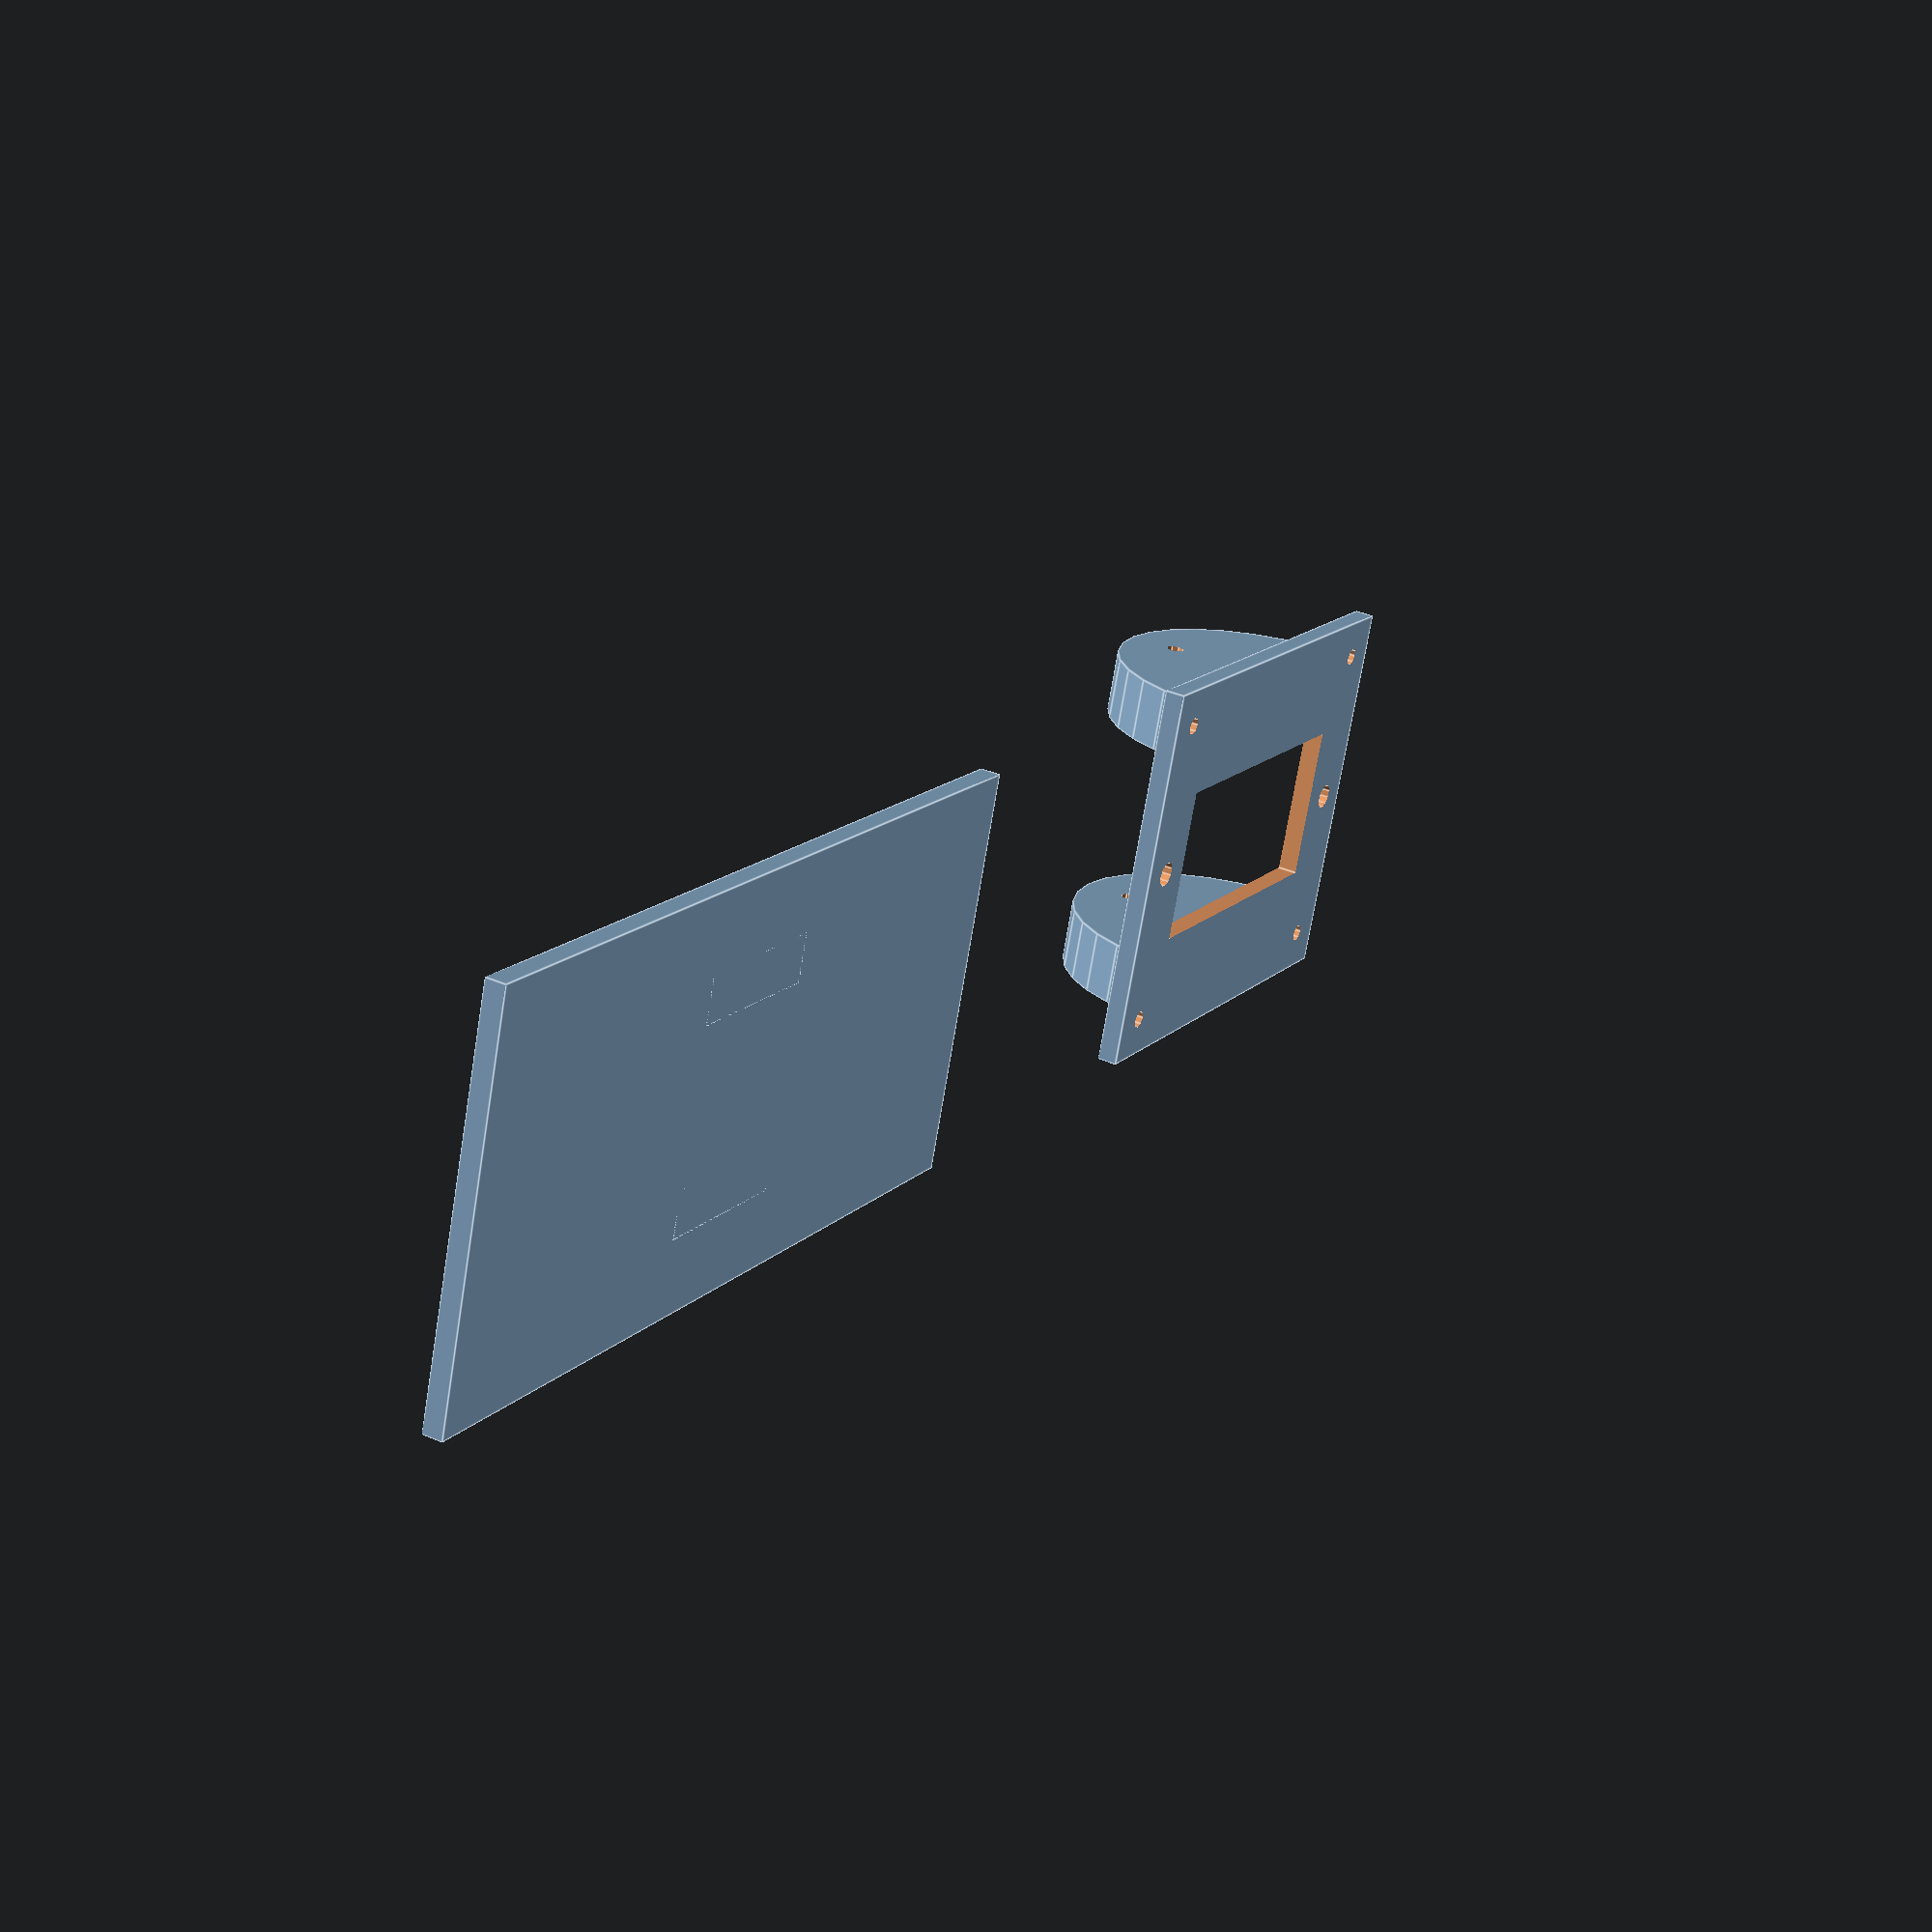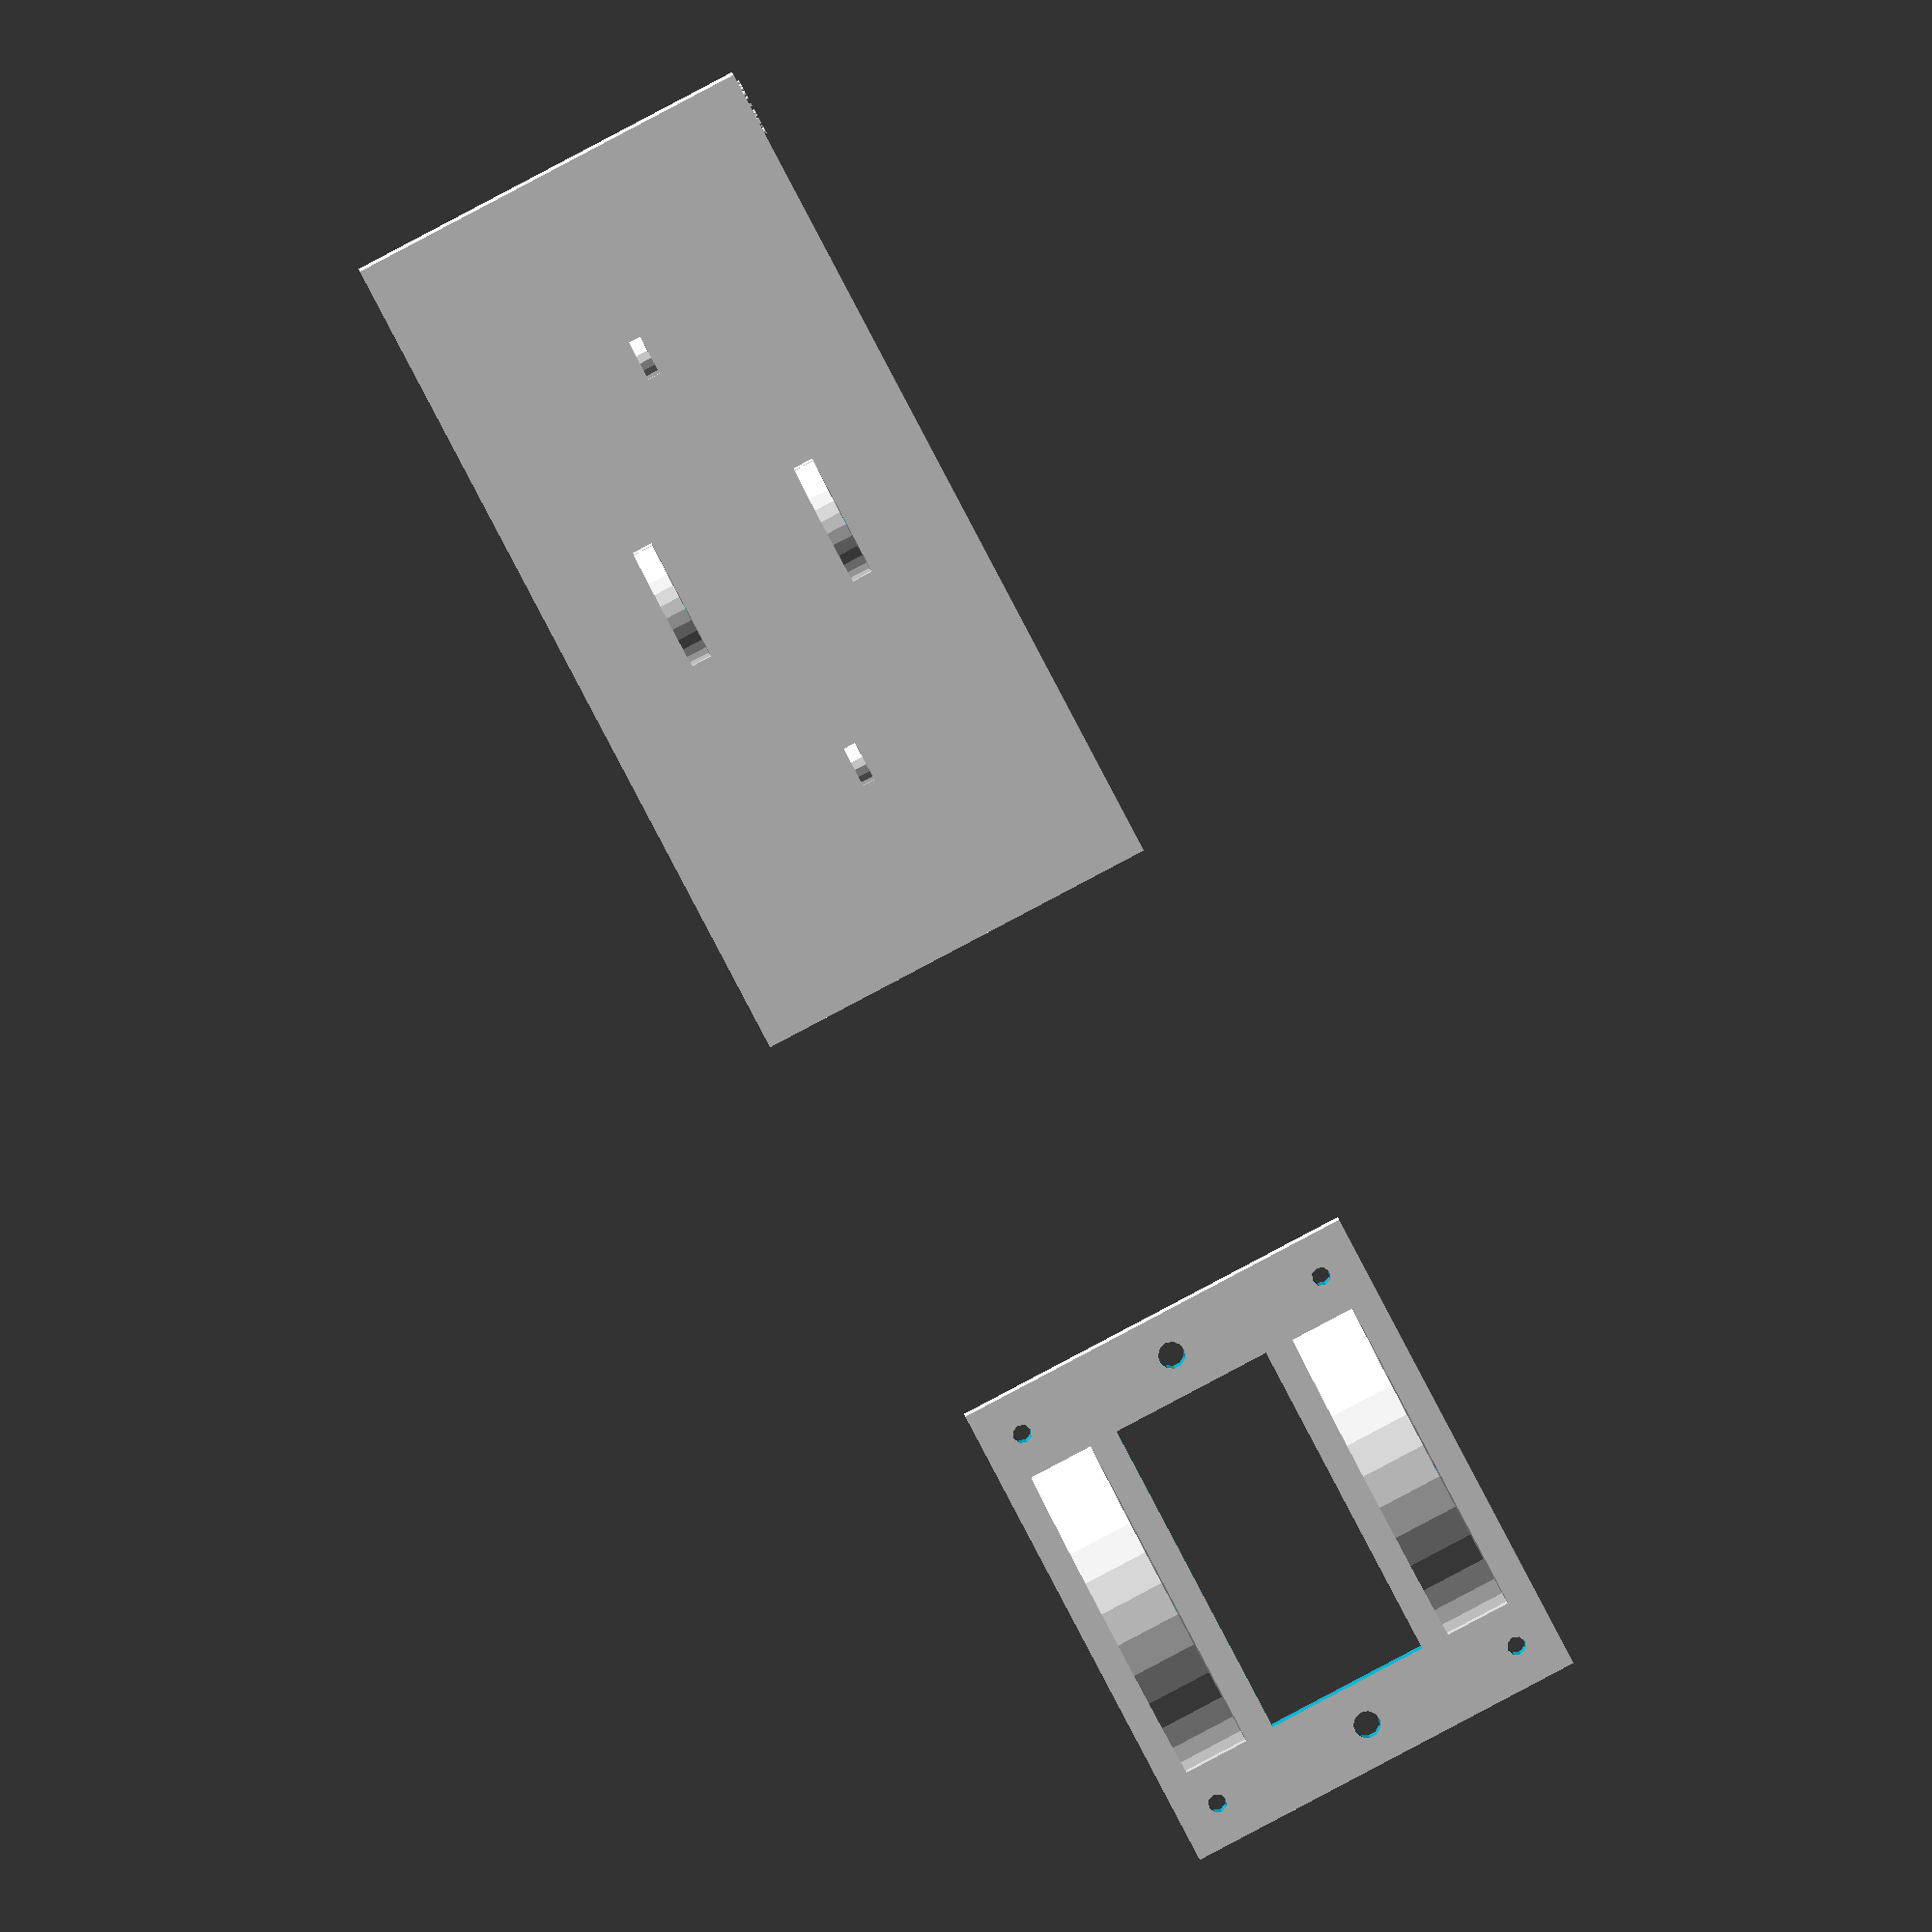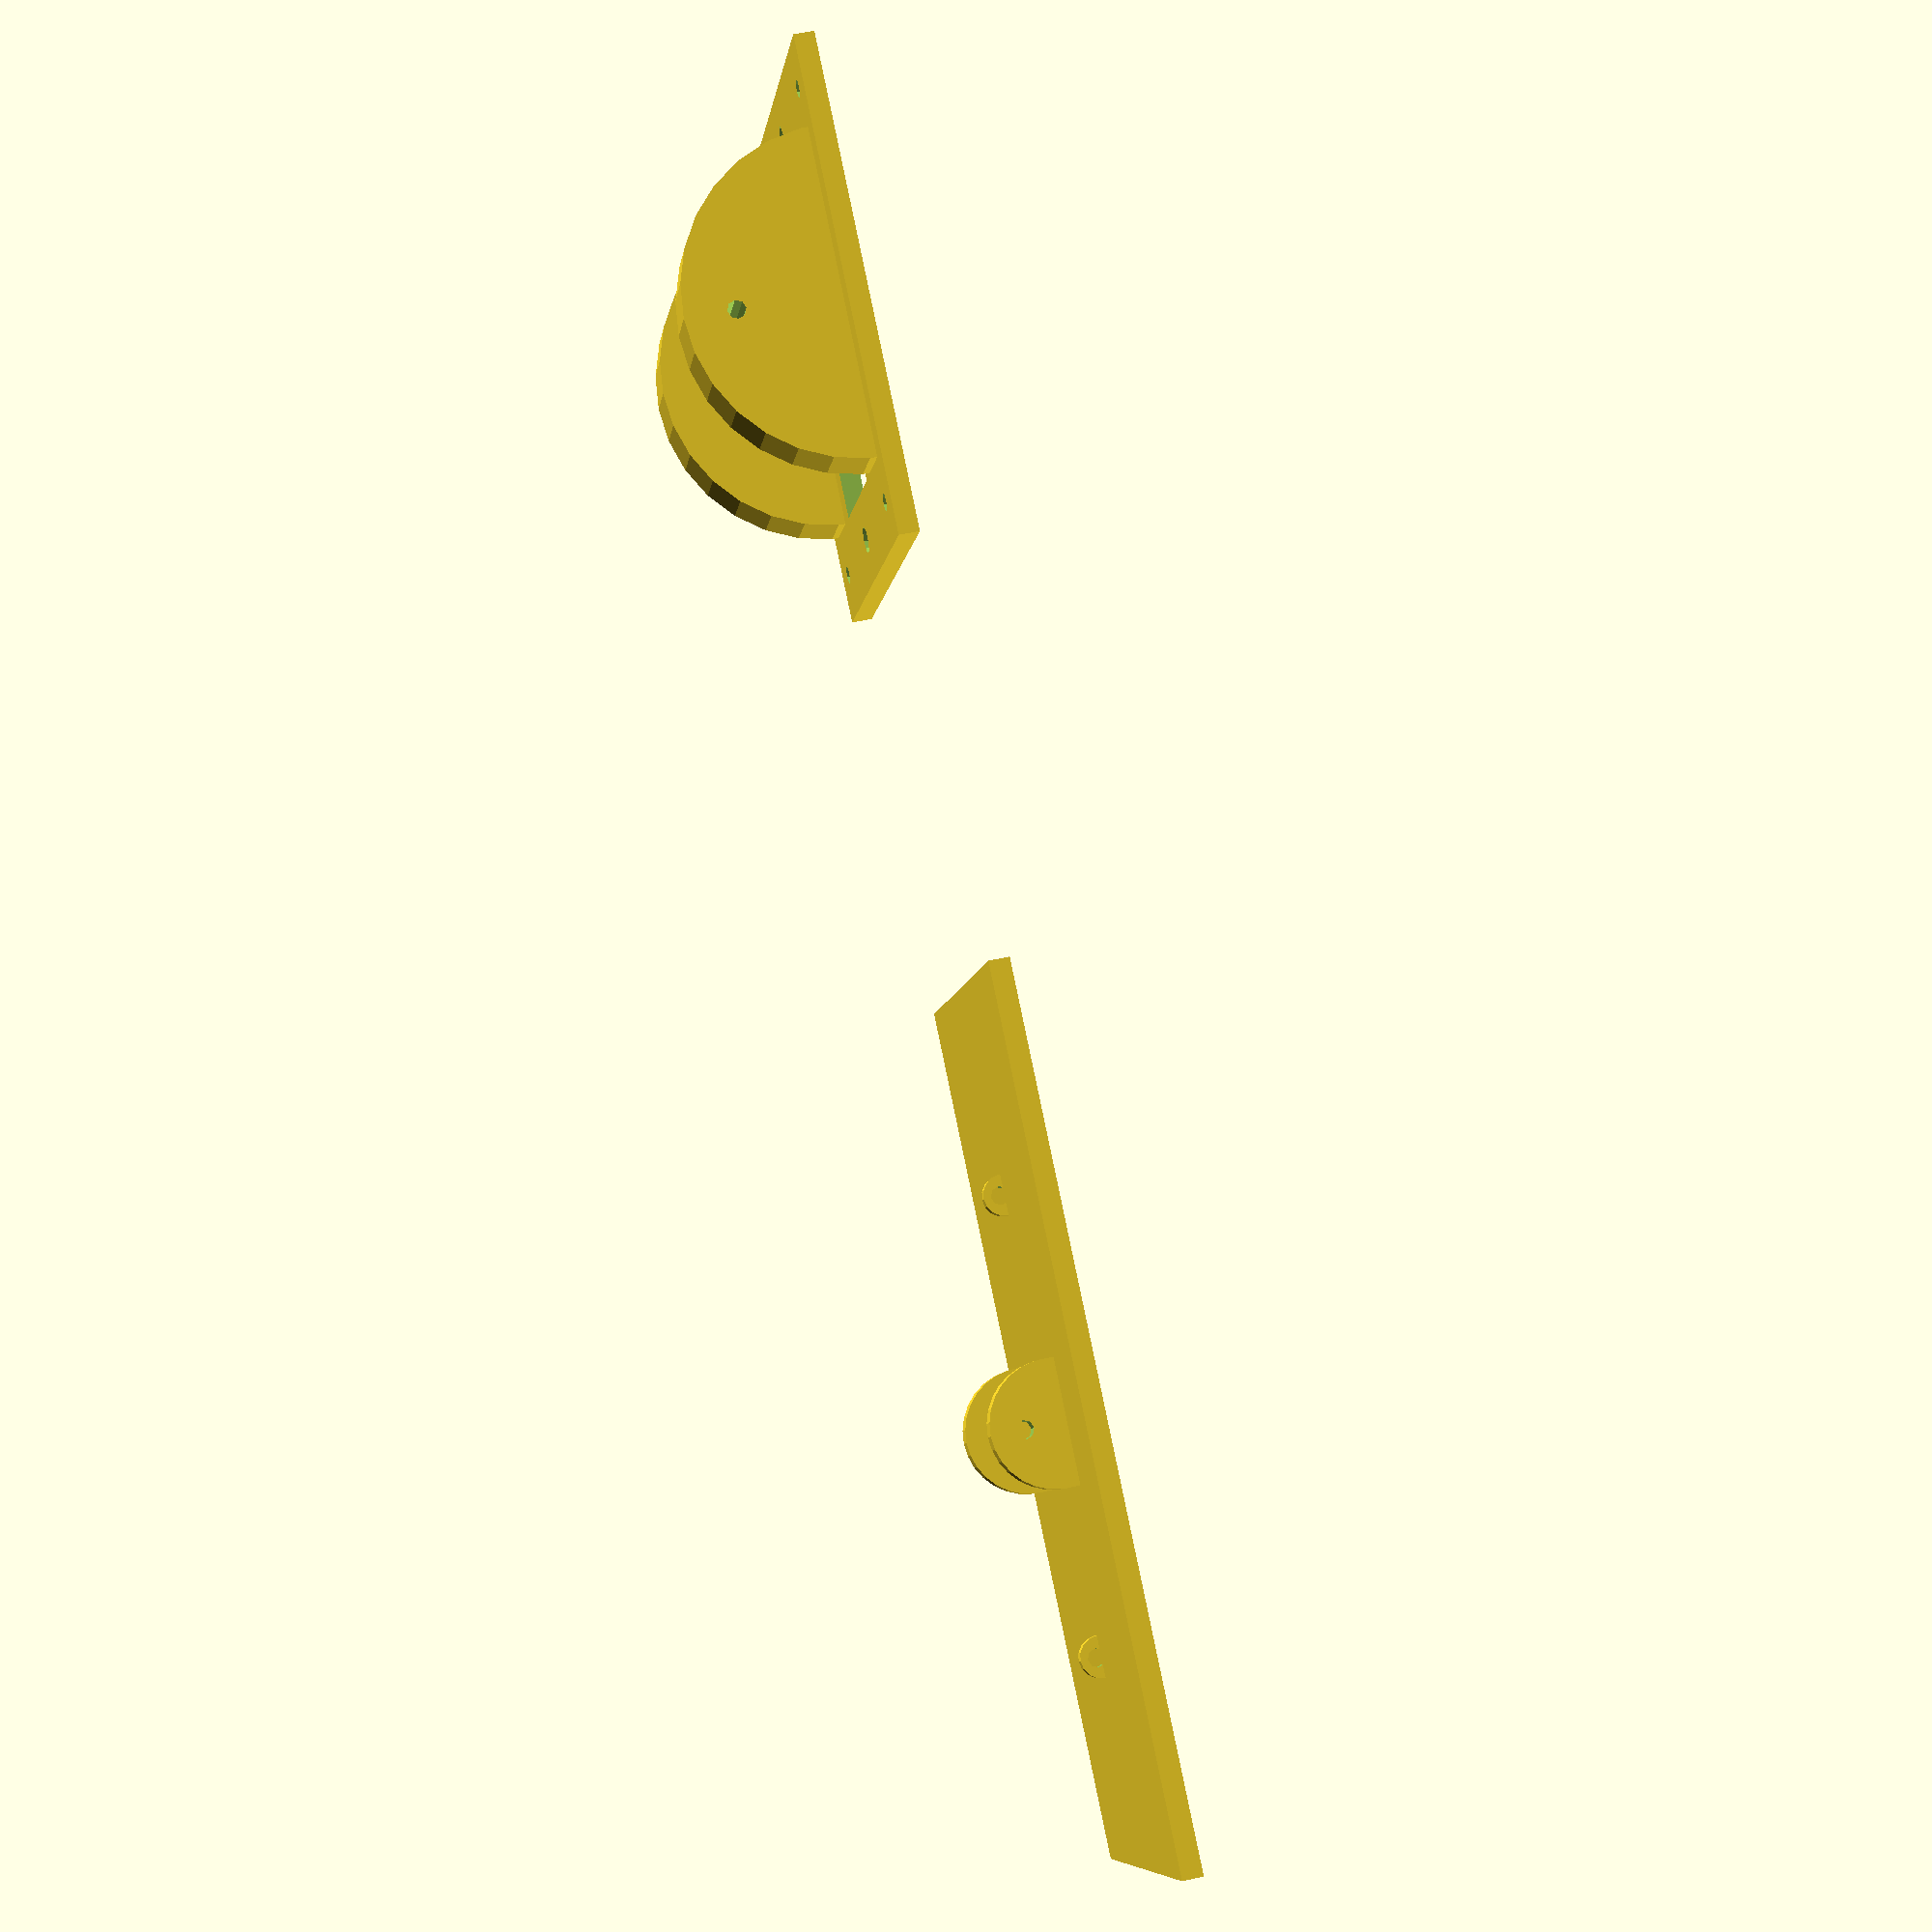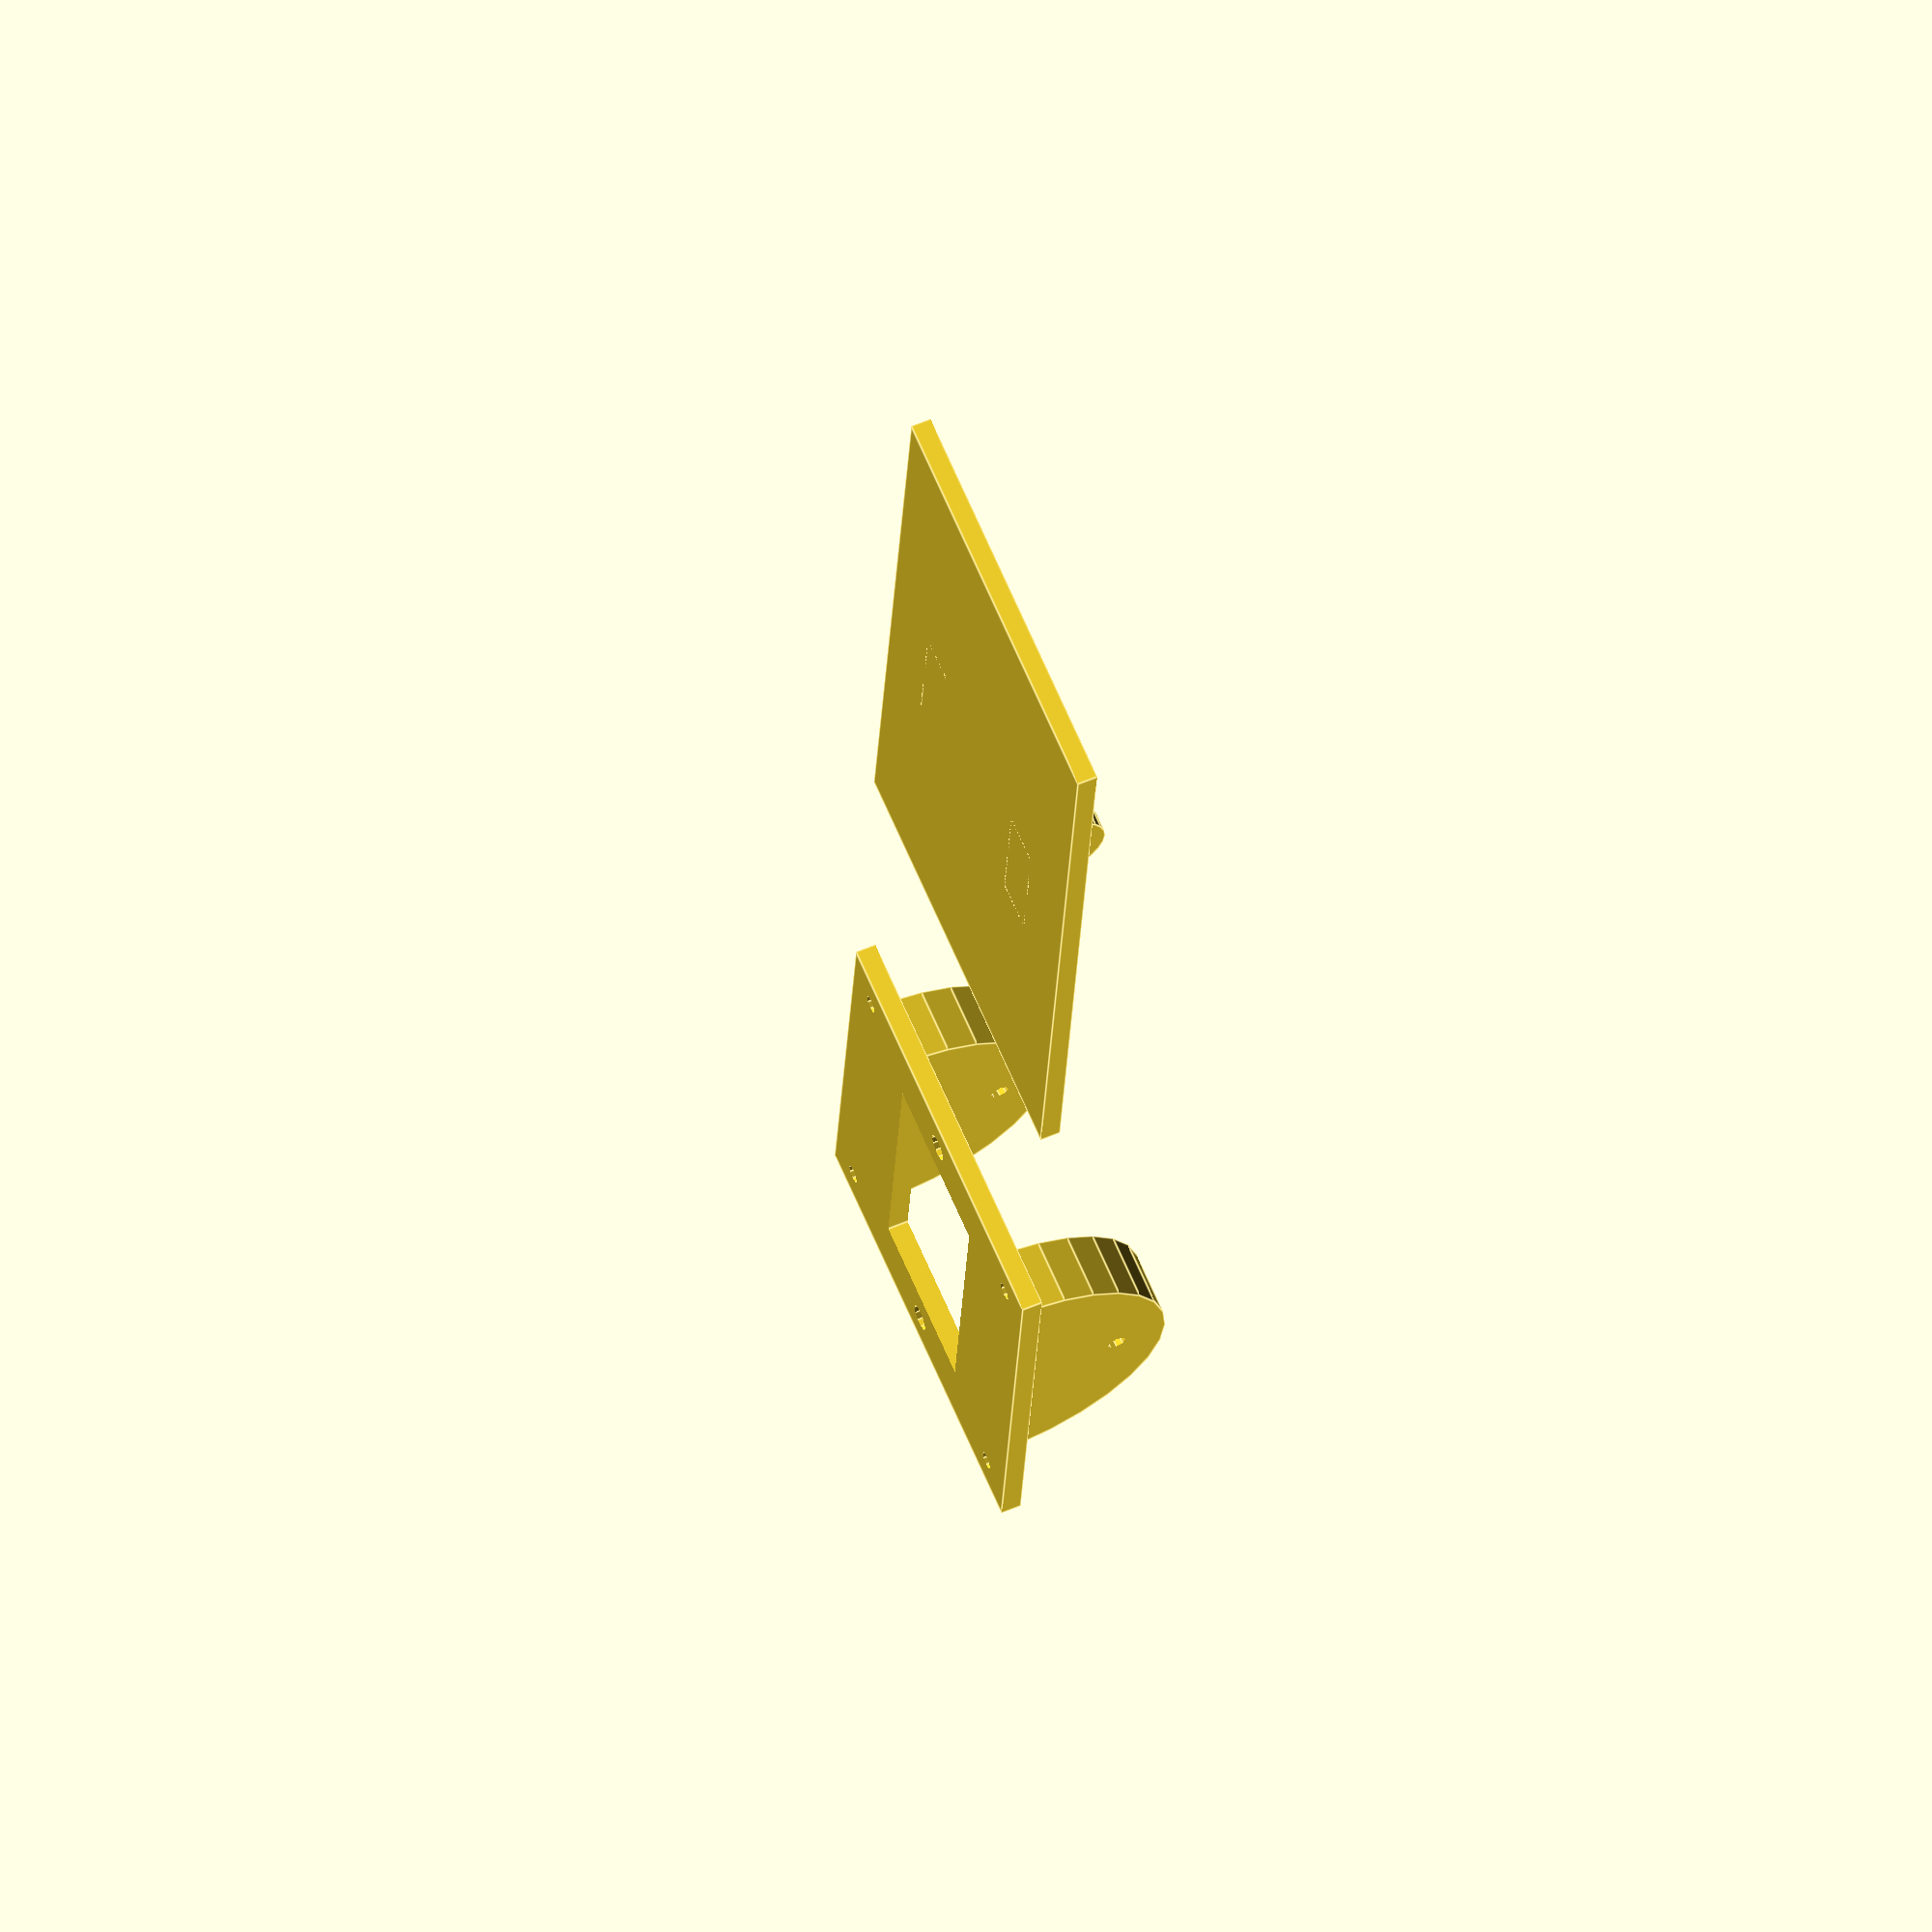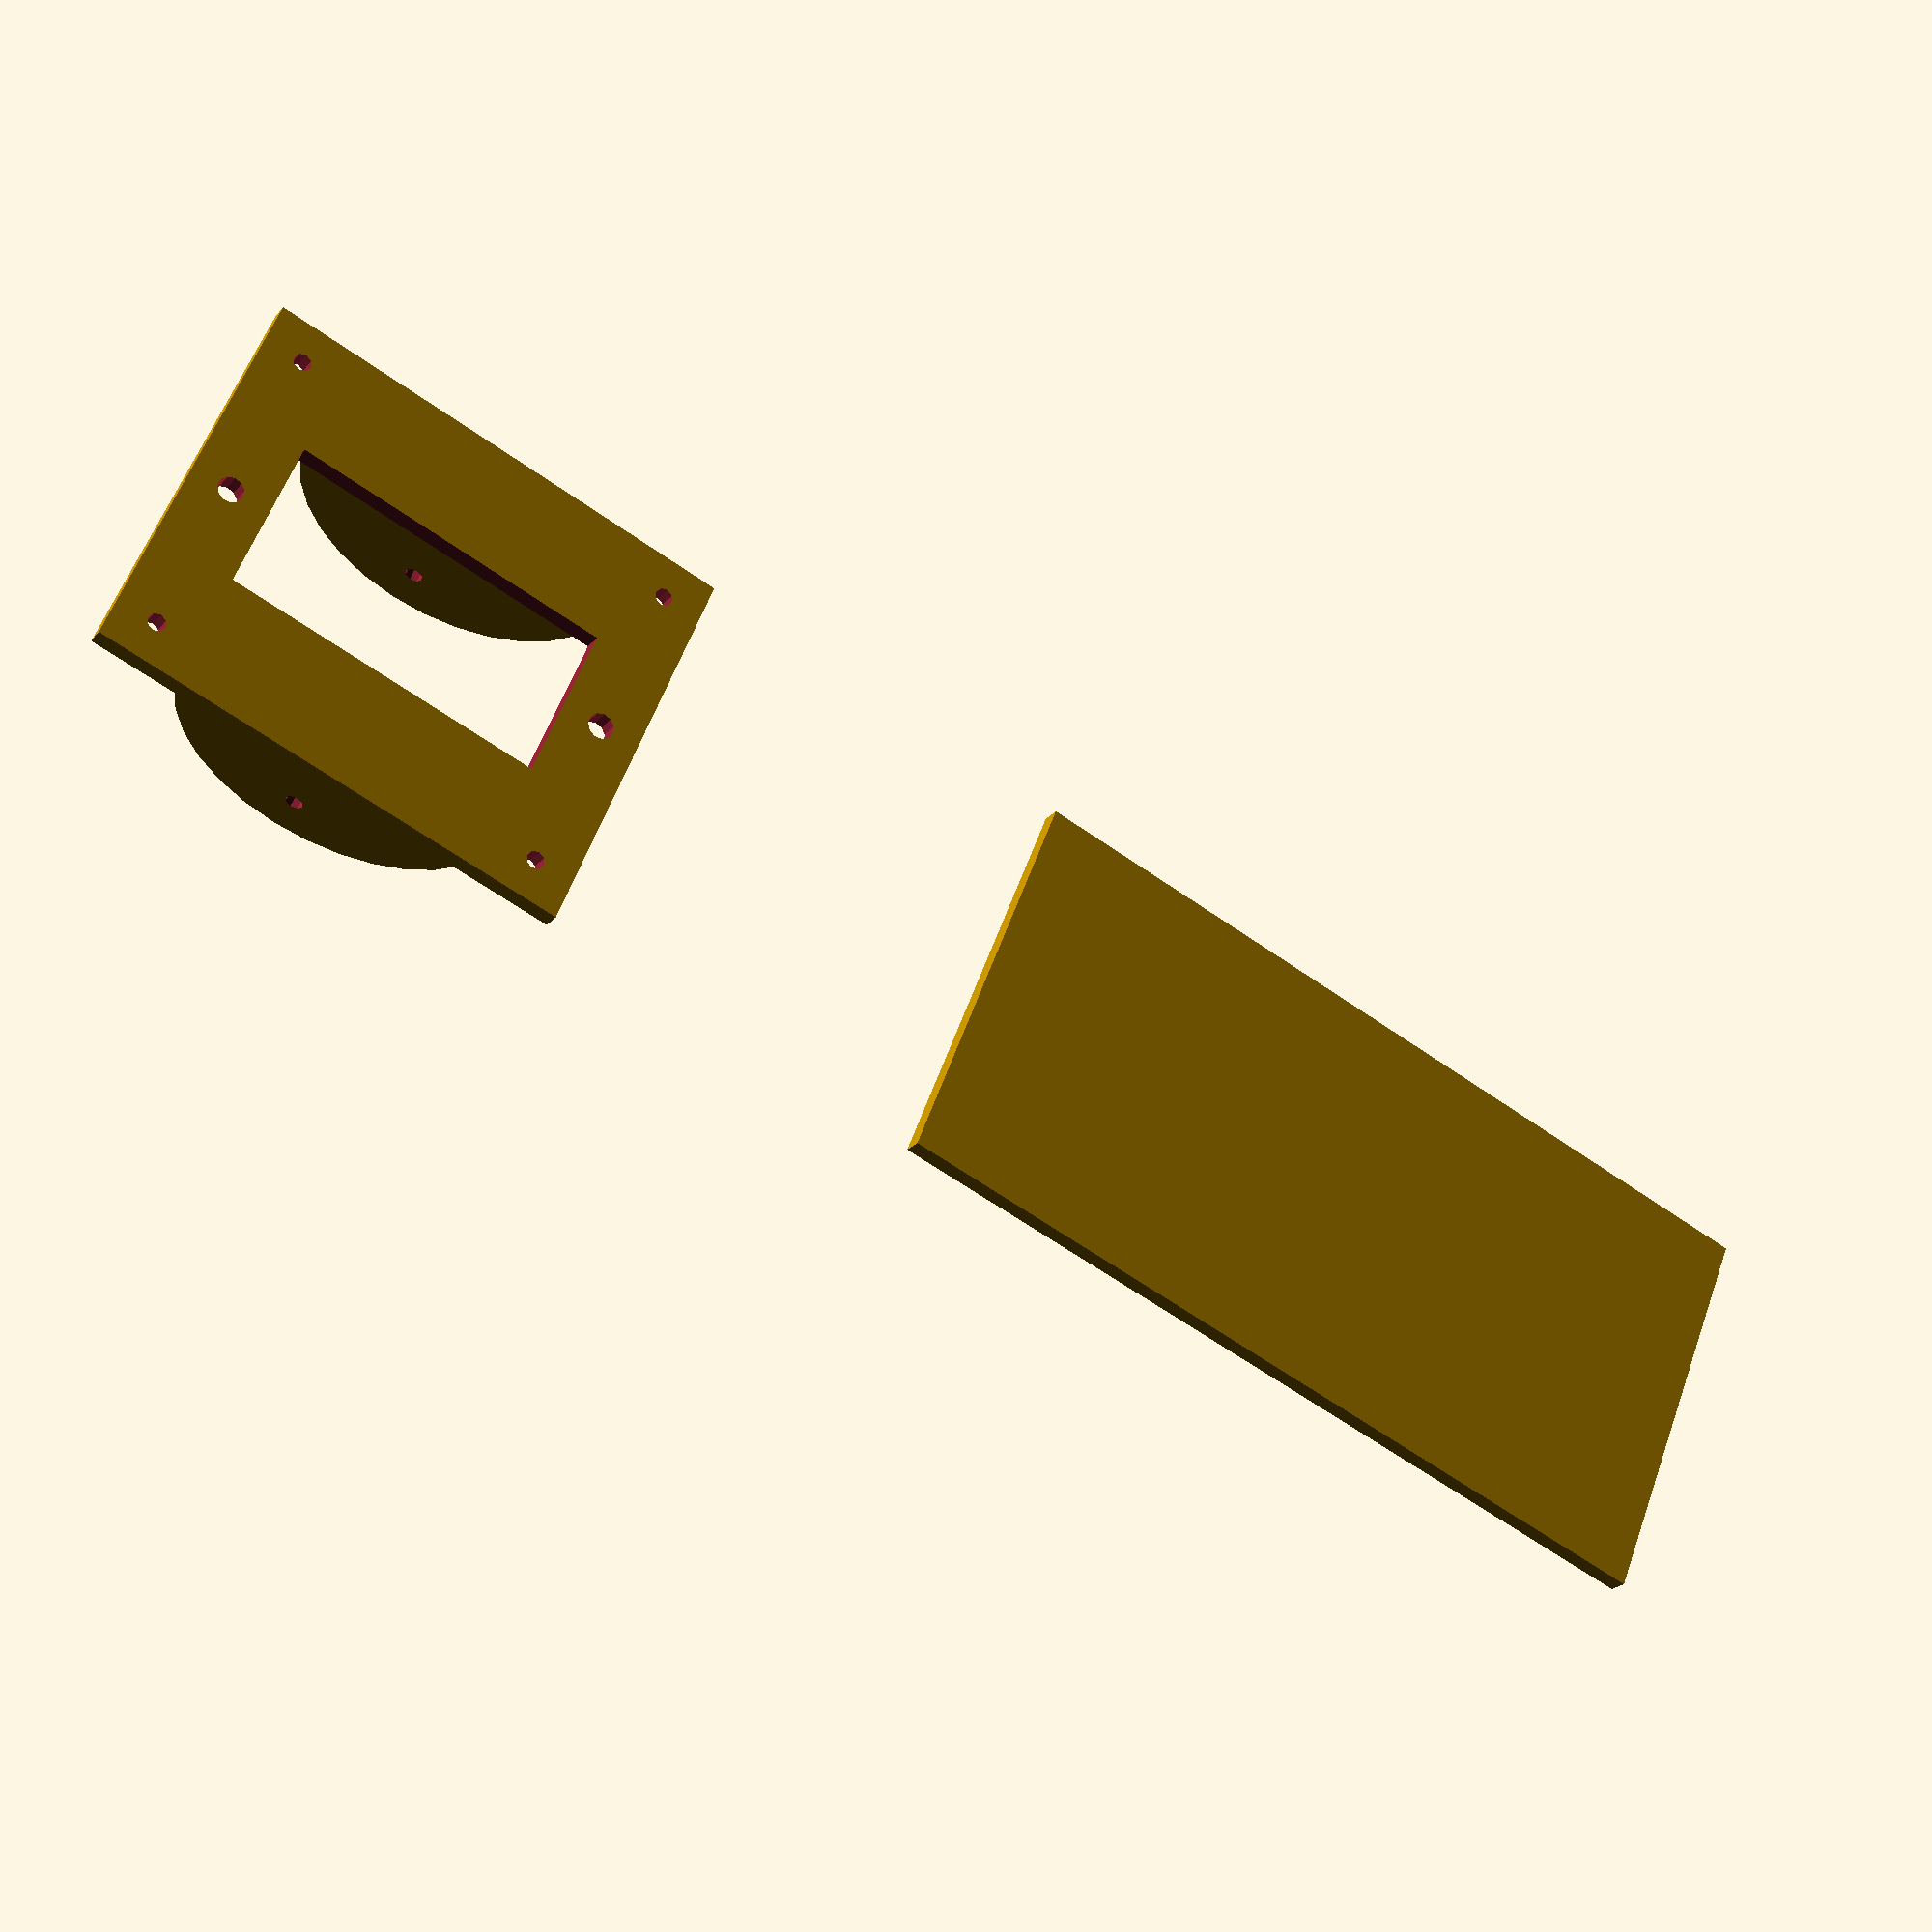
<openscad>
// prototype pedal 
plate_width1 = 120;
plate_length1 = 100;
plate_height1 = 5;

platehole_width1 = 80;
platehole_length1 = 40;
platehole_height1 = 17;

plate_dimensions1 = [plate_width1,plate_length1,plate_height1];
hole_dimensions1 = [platehole_width1, platehole_length1, platehole_height1];

drillhole_gap1 = 10;
drillhole_diameter1 = 4.5;
drillhole_spring_diameter1 = 6.5;
edge_gap1 = drillhole_gap1 + drillhole_diameter1 / 2; 

drillholedistance_x1 = plate_dimensions1.x - 2*drillhole_gap1;
drillholedistance_y1 = plate_dimensions1.y - 2*drillhole_gap1;
drillhole_x1 = [drillhole_gap1 : drillholedistance_x1 : plate_dimensions1.x - drillhole_gap1];
drillhole_y1 = [drillhole_gap1 : drillholedistance_y1 : plate_dimensions1.y - drillhole_gap1];

angle_placement1 = ((plate_length1/2)-(platehole_length1/2))/2;

//https://www.reddit.com/r/openscad/comments/loask5/half_sphere_cropping_how_do_i_cut_things/
module halfcylinder(he,rd) {
difference(){
cylinder (h=he,r=rd);
translate ([0,-rd-0.1,-0.1]) cube([rd+0.1,rd*2+0.2,he+0.2]);
} // df
}

// mod
cylinder_radius1 = plate_width1 / 3;
cylinder_height1 = 16;

translate([-220,0,0])
union(){
//projection(){
	difference(){
	translate([plate_width1/2, angle_placement1+8, (plate_height1/2)])
	rotate([90,90,0])
	halfcylinder(cylinder_height1,cylinder_radius1);

	translate([plate_width1/2,angle_placement1+10,cylinder_radius1-10])
		rotate([90,90,0])
		//color("black")
		cylinder(d = drillhole_diameter1, h=cylinder_height1 + 8);
	}

	difference(){
	translate([plate_width1/2, plate_length1-angle_placement1+8,(plate_height1/2)])
	rotate([90,90,0])
	halfcylinder(cylinder_height1,cylinder_radius1);
	translate([plate_width1/2, plate_length1-angle_placement1+10,cylinder_radius1-10])
		rotate([90,90,0])
		//color("yellow")
		cylinder(d = drillhole_diameter1, h=cylinder_height1 + 8);
	}


	difference(){
	   
	   cube(plate_dimensions1);
	   
	   for(x = drillhole_x1, y = drillhole_y1)
	   translate([x,y, -1])
	   cylinder(d = drillhole_diameter1, h = plate_dimensions1.z +2);
	   
	   
		translate([
			(plate_width1 - platehole_width1)/2,
		(plate_length1 - platehole_length1)/2,
		-1])
	   
		cube(hole_dimensions1);  
	   
	   translate([(plate_width1-platehole_width1)/4,plate_length1/2, -1])
	   
	   //color("black")
		cylinder(d = drillhole_spring_diameter1, h=cylinder_height1 + 8);
	   
	   
	   translate([plate_width1-((plate_width1-platehole_width1)/4),plate_length1/2, -1])
		cylinder(d = drillhole_spring_diameter1, h=cylinder_height1 + 8);
	   
	   /*translate([1,-0,1])
	   rotate([90,0,0])
	   linear_extrude(5)
		text("nici - v1.0", size=2.5);*/

		//}


	}

}



// prototype pedal 
plate_width = 210;
plate_length = 100;
plate_height = 5;

helperplate_width = 30;
helperplate_length = 5;
helperplate_height = 8;

spring_point = 55;


helperhelper_width = 40;
helperhelper_length = 12; 
helperhelper_height = 5;


plate_dimensions = [
	plate_width,
	plate_length,
	plate_height];
	
helperplate_dimensions = [
	helperplate_width,
	helperplate_length,
	helperplate_height];
	
helperhelper_dimensions = [
	helperhelper_width,
	helperhelper_length, 
	helperhelper_height,
];
	
drillhole_gap = 10;
drillhole_diameter = 4.5;
drillhole_spring_diameter = 6.5;
edge_gap = drillhole_gap + drillhole_diameter / 2; 


module lochplatte( groesse, loch_dm, loch_abst, anzahl = [12,6] ) {

	difference() {

		cube( plate_dimensions );

		randabstand   = loch_abst + loch_dm/2;
		x_lochdistanz = (groesse.x - 2*randabstand) / (anzahl.x - 1);
		y_lochdistanz = (groesse.y - 2*randabstand) / (anzahl.y - 1);
		x_werte       = [randabstand : x_lochdistanz : groesse.x - randabstand + 0.1];
		y_werte       = [randabstand : y_lochdistanz : groesse.y - randabstand + 0.1];

	
		// Bohrlöcher
		for (x = x_werte, y = y_werte)
	    translate( [x, y, -1] )
	    //color( "red" )
	    cylinder( d = loch_dm, h = groesse.z + 2);

	}

}

//https://www.reddit.com/r/openscad/comments/loask5/half_sphere_cropping_how_do_i_cut_things/
module halfcylinder(he,rd) {
difference(){
cylinder (h=he,r=rd);
translate ([0,-rd-0.1,-0.1]) cube([rd+0.1,rd*2+0.2,he+0.2]);
} // df
} // mod
cylinder_radius = 15;
cylinder_height = 5;

// use this command to get 2D redering -> deswegen auch alles rotiert
//projection(){
union(){

//linker Bügel
//rotate([90,0,0])
difference(){
    union(){
        translate([
			plate_width/2-helperplate_width/2, 
			plate_length/2-24,
			(cylinder_radius/2)-plate_height-2])
        //color("black")
        cube(helperplate_dimensions);
        
        translate([plate_width/2, plate_length/2-24, 8])
        rotate([270,90,0])
        //color("blue")
        halfcylinder(cylinder_height,cylinder_radius);
    };
	
	translate([plate_width/2, plate_length/2-20, 15])
    rotate([90,90,0])
	//color("black")
    cylinder(d = drillhole_diameter, h=cylinder_height + 5, center = true);
}


//rechte Bügel
//rotate([90,0,0])
difference(){
    union(){
        translate([
			plate_width/2-helperplate_width/2, 
			//plate_length-21-cylinder_height,
			plate_length/2+24-5,
			(cylinder_radius/2)-plate_height-2])
        //color("black")
        cube(helperplate_dimensions);
        
        translate([plate_width/2, plate_length/2+19, 8])
        rotate([270,90,0])
        //color("green")
        halfcylinder(cylinder_height,cylinder_radius);
    };
	
	translate([plate_width/2, plate_length-23-cylinder_height, 15])
    rotate([90,90,0])
	//color("red")
    cylinder(d = drillhole_diameter, h=cylinder_height + 5, center = true);
}

//rotate([90,0,0])
difference(){
		translate([plate_width/2-spring_point, plate_length/2-3/2, plate_height])
		rotate([270,90,0])
		//color("pink")
		halfcylinder(3,5);
		
		translate([plate_width/2-spring_point, plate_length/2, plate_height+1])
		rotate([90,90,0])
		cylinder(d = drillhole_diameter, h=cylinder_height + 5, center = true);		
}

//rotate([90,0,0])
difference(){
		translate([plate_width/2+spring_point, plate_length/2-3/2, plate_height])
		rotate([270,90,0])
		//color("pink")
		halfcylinder(3,5);
		
		translate([plate_width/2+spring_point, plate_length/2, plate_height+1])
		rotate([90,90,0])
		cylinder(d = drillhole_diameter, h=cylinder_height + 5, center = true);		
}



//hier ziehen wir sachen von anderen sachen ab
//rotate([90,0,0])
union(){
   	translate([plate_width/2,plate_length-20-cylinder_height,plate_height/2])
	cube(helperhelper_dimensions, center = true);	
	
	translate([plate_width/2,(plate_length/2-20-cylinder_height),plate_height/2])
	cube(helperhelper_dimensions, center = true);	
	
	//lochplatte(groesse = plate_dimensions, loch_dm= 10, loch_abst = 4 );
	cube(plate_dimensions);
	translate([plate_width-2,0,3.5])
	rotate([90,180,0])
	text("nici - v1.0", size=2.5);
}
//}


}

</openscad>
<views>
elev=143.3 azim=160.9 roll=60.5 proj=p view=edges
elev=172.3 azim=62.4 roll=183.4 proj=o view=wireframe
elev=309.1 azim=32.3 roll=76.0 proj=p view=wireframe
elev=119.3 azim=83.9 roll=293.4 proj=o view=edges
elev=202.9 azim=337.9 roll=28.6 proj=p view=solid
</views>
